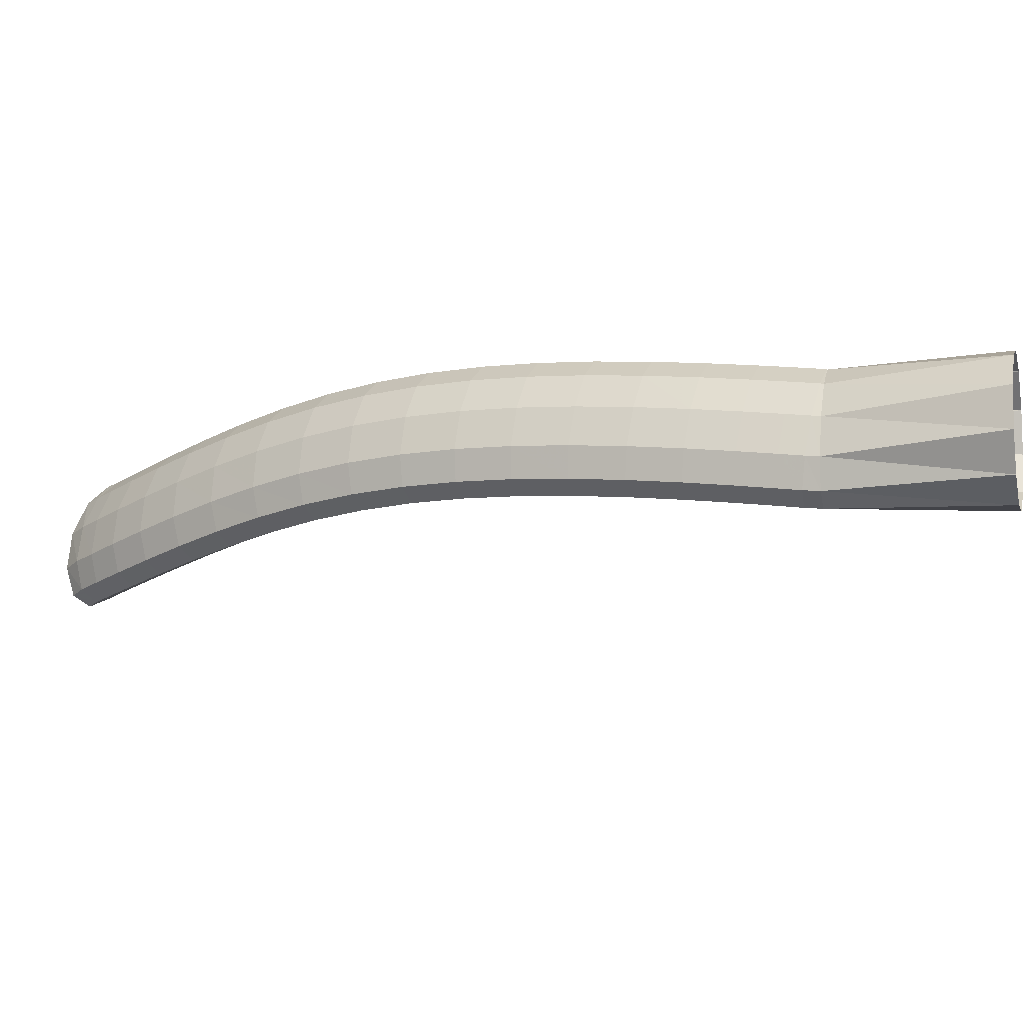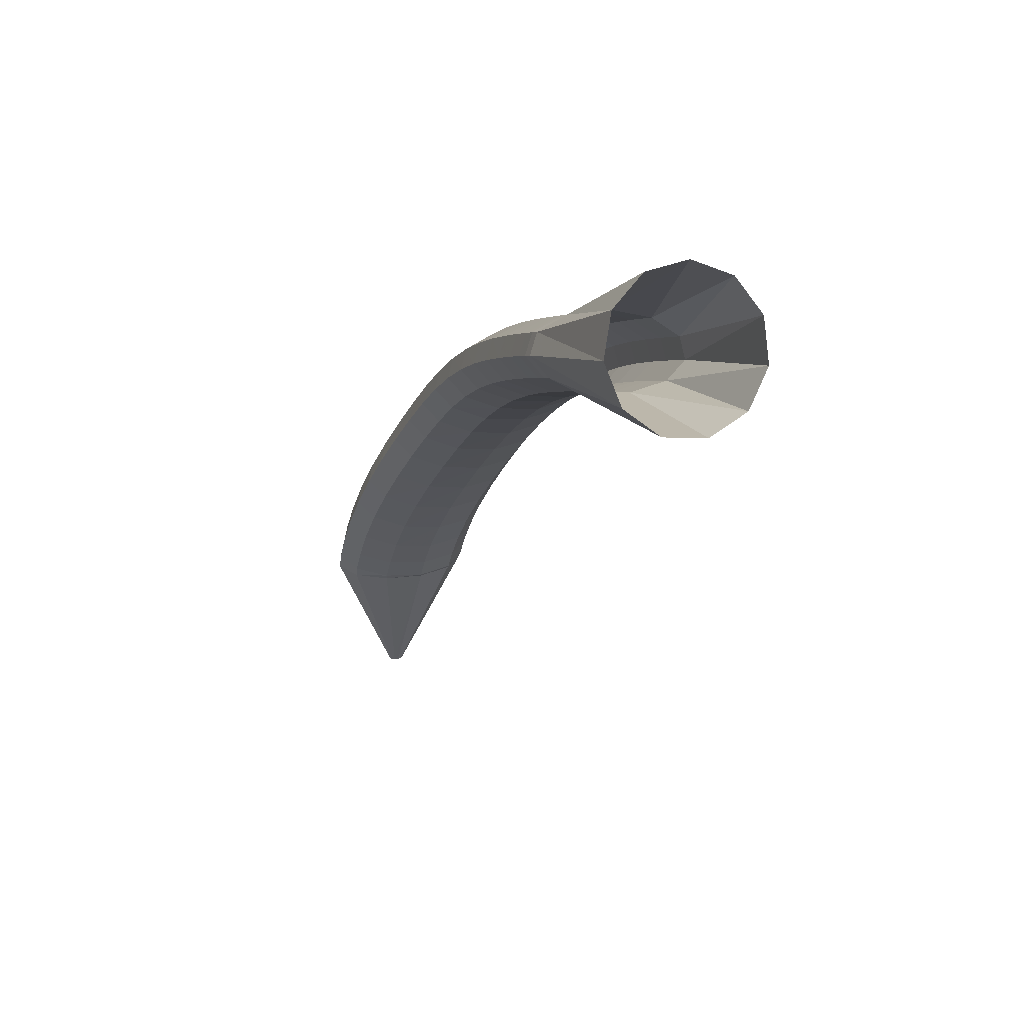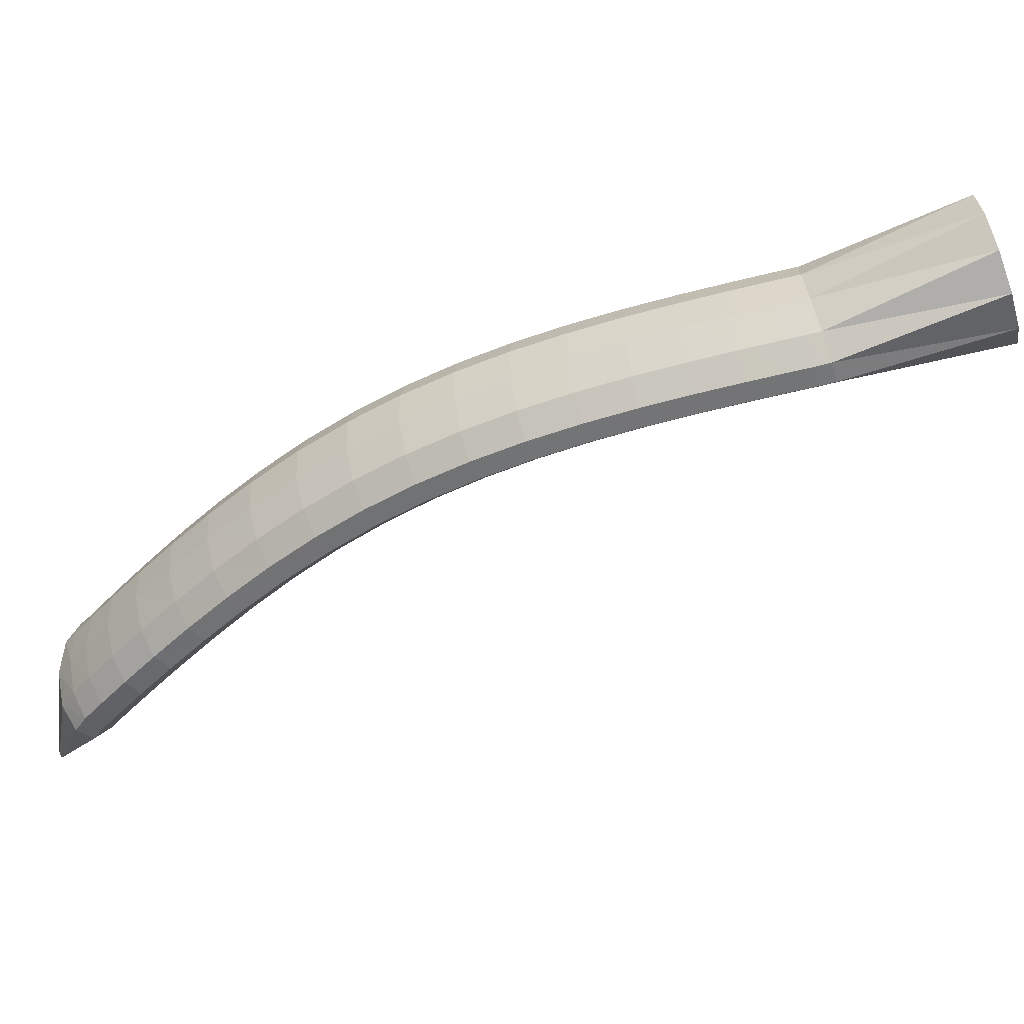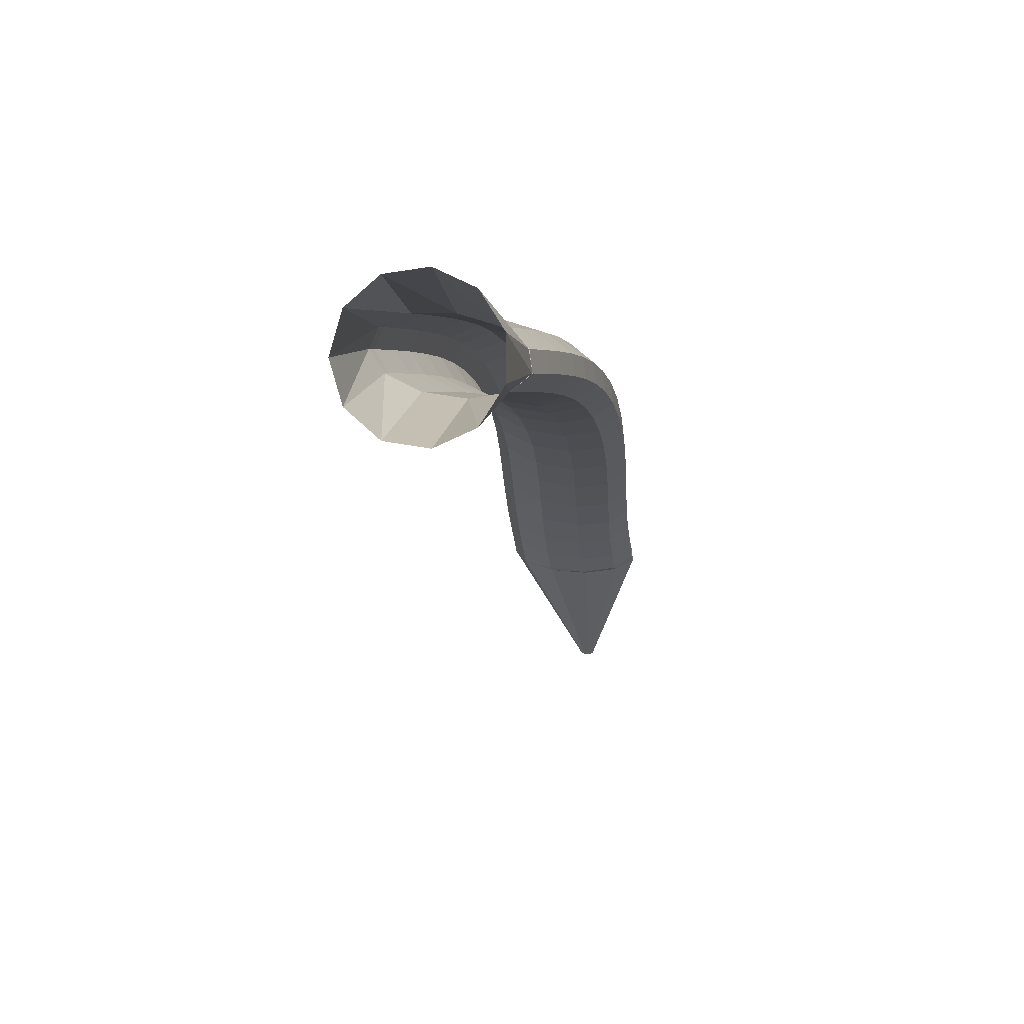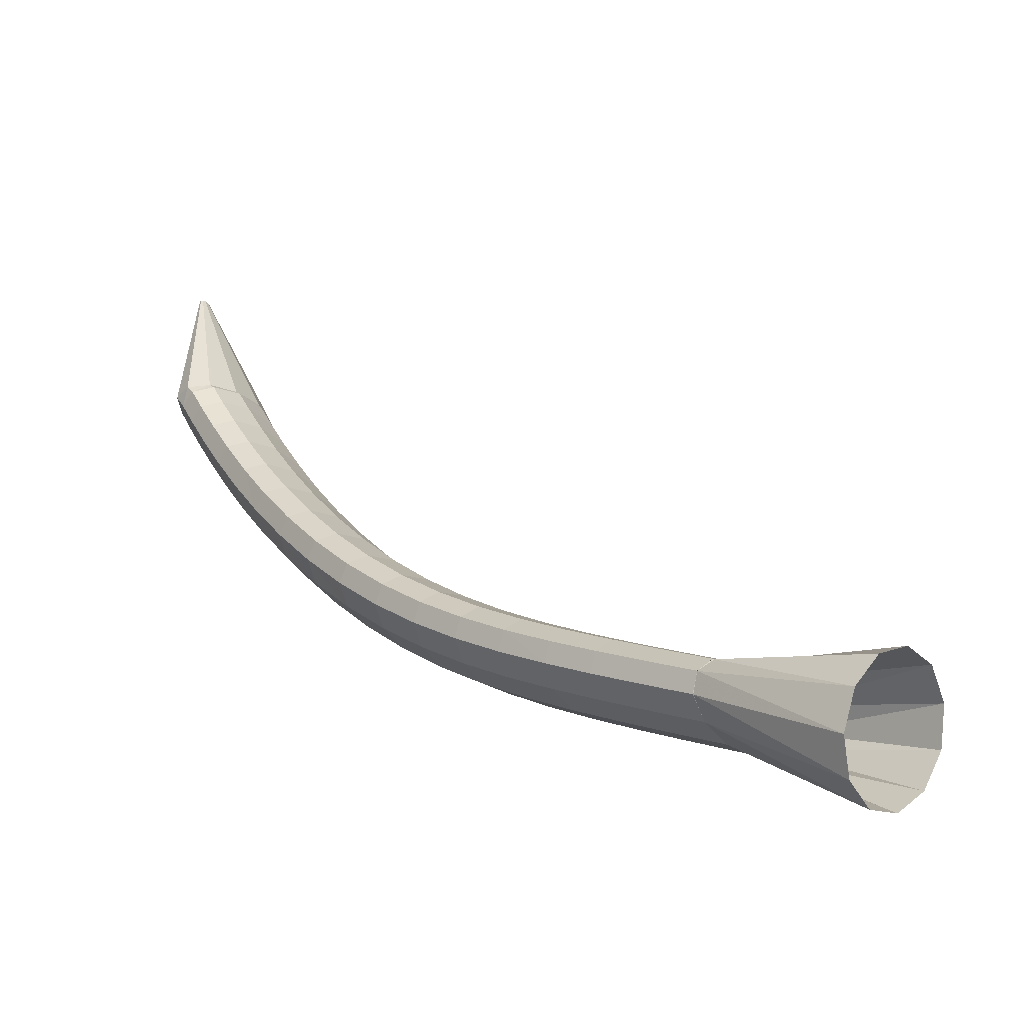
<metadata>
{"format":"obj","ext":"obj","renderer":"f3d","projection":"perspective","resolution":1024,"background":"white","views":[{"elev":64.7,"azim":45.4,"up":"+Z"},{"elev":18.4,"azim":110.8,"up":"+Z"},{"elev":53.5,"azim":29.4,"up":"+Z"},{"elev":18.6,"azim":138.2,"up":"+Z"},{"elev":68.7,"azim":5.2,"up":"+Y"}]}
</metadata>
<code>
g tube1
v 96.16 103.6 133.1
v 96.34 103.4 133.1
v 96.52 103.3 133.1
v 96.65 103.3 133
v 96.69 103.5 133
v 96.62 103.7 133
v 96.47 104 133
v 96.28 104.1 133
v 96.11 104.2 133.1
v 96.03 104.1 133.1
v 96.04 103.9 133.1
v 96.16 103.6 133.1
v 97.63 104.3 144.2
v 99.41 102.2 144
v 101.2 101.2 143.6
v 102.5 101.6 143.1
v 102.9 103.2 142.6
v 102.2 105.6 142.4
v 100.7 108 142.4
v 98.81 109.6 142.8
v 97.17 109.9 143.3
v 96.31 108.9 143.8
v 96.48 106.8 144.1
v 97.63 104.3 144.2
v 98.45 104.9 145.7
v 100.2 102.8 145.6
v 101.9 101.7 145
v 103.1 102 144.2
v 103.3 103.5 143.3
v 102.5 105.8 142.8
v 101 108.1 142.6
v 99.17 109.8 143
v 97.67 110.2 143.7
v 96.95 109.3 144.6
v 97.24 107.4 145.4
v 98.45 104.9 145.7
v 99.5 105.8 147.4
v 101.3 103.7 147.3
v 103 102.6 146.8
v 104.2 102.8 145.9
v 104.3 104.3 145
v 103.5 106.5 144.3
v 101.9 108.8 144.1
v 100.1 110.5 144.5
v 98.62 111 145.2
v 97.92 110.1 146.1
v 98.25 108.1 146.9
v 99.5 105.8 147.4
v 100.9 106.9 149.5
v 102.7 104.9 149.5
v 104.5 103.8 148.9
v 105.6 104 148.1
v 105.8 105.4 147.1
v 104.9 107.6 146.4
v 103.3 109.9 146.1
v 101.4 111.6 146.4
v 99.91 112 147.1
v 99.25 111.2 148.1
v 99.63 109.3 149
v 100.9 106.9 149.5
v 102.6 108.5 151.9
v 104.5 106.5 151.9
v 106.2 105.4 151.4
v 107.3 105.5 150.5
v 107.4 106.9 149.5
v 106.5 109.1 148.7
v 104.8 111.4 148.3
v 102.9 113 148.6
v 101.5 113.4 149.4
v 100.8 112.6 150.4
v 101.3 110.8 151.3
v 102.6 108.5 151.9
v 104.5 110.3 154.4
v 106.4 108.3 154.5
v 108.1 107.2 154
v 109.2 107.4 153
v 109.3 108.7 151.9
v 108.3 110.9 151.1
v 106.6 113.1 150.7
v 104.7 114.7 151
v 103.2 115.2 151.7
v 102.6 114.4 152.8
v 103.1 112.6 153.8
v 104.5 110.3 154.4
v 106.6 112.3 157
v 108.5 110.4 157.1
v 110.2 109.2 156.5
v 111.3 109.4 155.5
v 111.3 110.7 154.4
v 110.3 112.8 153.5
v 108.6 115 153.1
v 106.7 116.6 153.4
v 105.2 117.1 154.2
v 104.7 116.4 155.3
v 105.2 114.6 156.4
v 106.6 112.3 157
v 108.9 114.5 159.6
v 110.8 112.5 159.6
v 112.5 111.4 159
v 113.5 111.5 158
v 113.5 112.8 156.8
v 112.4 114.9 155.9
v 110.7 117.1 155.6
v 108.9 118.7 155.9
v 107.5 119.3 156.8
v 107 118.6 157.9
v 107.5 116.8 159
v 108.9 114.5 159.6
v 111.4 116.8 162.1
v 113.2 114.8 162.1
v 114.9 113.6 161.4
v 115.8 113.6 160.3
v 115.8 114.9 159.1
v 114.8 117 158.3
v 113.1 119.3 157.9
v 111.3 120.9 158.3
v 110 121.5 159.2
v 109.5 120.8 160.4
v 110 119.1 161.5
v 111.4 116.8 162.1
v 114.1 119.1 164.4
v 115.9 117 164.3
v 117.5 115.8 163.6
v 118.4 115.8 162.5
v 118.3 117 161.3
v 117.3 119.1 160.4
v 115.6 121.4 160.1
v 113.9 123.1 160.5
v 112.6 123.8 161.5
v 112.2 123.1 162.7
v 112.7 121.4 163.8
v 114.1 119.1 164.4
v 117 121.3 166.5
v 118.7 119.2 166.4
v 120.2 117.9 165.6
v 121 117.9 164.5
v 120.9 119.1 163.2
v 119.9 121.2 162.3
v 118.3 123.5 162.1
v 116.6 125.3 162.5
v 115.4 126 163.6
v 115 125.4 164.8
v 115.6 123.6 165.9
v 117 121.3 166.5
v 119.9 123.6 168.3
v 121.6 121.4 168.2
v 123 120.1 167.4
v 123.8 120 166.2
v 123.6 121.2 164.9
v 122.6 123.3 164
v 121 125.6 163.8
v 119.4 127.4 164.3
v 118.2 128.1 165.3
v 117.9 127.6 166.6
v 118.5 125.9 167.8
v 119.9 123.6 168.3
v 122.9 125.8 169.9
v 124.5 123.6 169.8
v 125.9 122.2 169
v 126.7 122.1 167.7
v 126.4 123.3 166.4
v 125.4 125.3 165.5
v 123.8 127.7 165.3
v 122.2 129.5 165.8
v 121.1 130.3 166.9
v 120.9 129.8 168.2
v 121.5 128.1 169.3
v 122.9 125.8 169.9
v 125.9 128 171.3
v 127.6 125.8 171.1
v 128.9 124.4 170.3
v 129.6 124.2 169
v 129.3 125.3 167.7
v 128.3 127.4 166.8
v 126.7 129.7 166.6
v 125.2 131.6 167.1
v 124.1 132.4 168.2
v 123.9 131.9 169.6
v 124.6 130.3 170.7
v 125.9 128 171.3
v 129 130.1 172.5
v 130.6 127.9 172.3
v 131.9 126.5 171.5
v 132.5 126.3 170.2
v 132.3 127.4 168.9
v 131.2 129.4 168
v 129.7 131.8 167.7
v 128.1 133.7 168.3
v 127.1 134.5 169.4
v 126.9 134.1 170.8
v 127.6 132.4 171.9
v 129 130.1 172.5
v 132 132.1 173.6
v 133.5 129.9 173.4
v 134.8 128.4 172.5
v 135.4 128.2 171.2
v 135.1 129.3 169.9
v 134.1 131.4 169
v 132.6 133.7 168.8
v 131.1 135.7 169.3
v 130.1 136.5 170.4
v 129.9 136.1 171.8
v 130.6 134.4 173
v 132 132.1 173.6
v 134.7 133.9 174.5
v 136.2 131.7 174.3
v 137.5 130.2 173.4
v 138.1 130 172.1
v 137.8 131.1 170.8
v 136.7 133.1 169.9
v 135.2 135.5 169.7
v 133.7 137.4 170.2
v 132.8 138.3 171.4
v 132.6 137.9 172.7
v 133.3 136.2 173.9
v 134.7 133.9 174.5
v 136.8 135.3 175.2
v 138.3 133.1 175
v 139.6 131.6 174.1
v 140.2 131.4 172.8
v 139.9 132.5 171.5
v 138.8 134.5 170.6
v 137.3 136.9 170.4
v 135.9 138.9 170.9
v 134.9 139.7 172.1
v 134.8 139.3 173.4
v 135.5 137.7 174.6
v 136.8 135.3 175.2
v 138.2 136.2 175.6
v 139.7 134 175.4
v 141 132.5 174.6
v 141.5 132.3 173.2
v 141.3 133.4 171.9
v 140.2 135.4 171
v 138.7 137.8 170.8
v 137.3 139.8 171.4
v 136.3 140.6 172.5
v 136.2 140.2 173.9
v 136.9 138.6 175
v 138.2 136.2 175.6
v 138.7 136.6 175.8
v 140.5 134.5 175.7
v 141.9 133.1 174.9
v 142.5 132.9 173.6
v 142.1 133.9 172.2
v 140.8 135.8 171.2
v 139 138 170.9
v 137.4 139.8 171.4
v 136.3 140.6 172.5
v 136.2 140.2 173.9
v 137.1 138.7 175.1
v 138.7 136.6 175.8
v 146.7 143.8 181
v 148.6 141.8 180.6
v 150.3 140.5 178.7
v 151.2 140.4 176.1
v 151.2 141.5 173.5
v 150.1 143.5 171.8
v 148.3 145.6 171.5
v 146.4 147.3 172.7
v 145 148.1 175
v 144.5 147.5 177.7
v 145.2 146 180
v 146.7 143.8 181
f 1 2 14
f 14 13 1
f 2 3 15
f 15 14 2
f 3 4 16
f 16 15 3
f 4 5 17
f 17 16 4
f 5 6 18
f 18 17 5
f 6 7 19
f 19 18 6
f 7 8 20
f 20 19 7
f 8 9 21
f 21 20 8
f 9 10 22
f 22 21 9
f 10 11 23
f 23 22 10
f 11 12 24
f 24 23 11
f 13 14 26
f 26 25 13
f 14 15 27
f 27 26 14
f 15 16 28
f 28 27 15
f 16 17 29
f 29 28 16
f 17 18 30
f 30 29 17
f 18 19 31
f 31 30 18
f 19 20 32
f 32 31 19
f 20 21 33
f 33 32 20
f 21 22 34
f 34 33 21
f 22 23 35
f 35 34 22
f 23 24 36
f 36 35 23
f 25 26 38
f 38 37 25
f 26 27 39
f 39 38 26
f 27 28 40
f 40 39 27
f 28 29 41
f 41 40 28
f 29 30 42
f 42 41 29
f 30 31 43
f 43 42 30
f 31 32 44
f 44 43 31
f 32 33 45
f 45 44 32
f 33 34 46
f 46 45 33
f 34 35 47
f 47 46 34
f 35 36 48
f 48 47 35
f 37 38 50
f 50 49 37
f 38 39 51
f 51 50 38
f 39 40 52
f 52 51 39
f 40 41 53
f 53 52 40
f 41 42 54
f 54 53 41
f 42 43 55
f 55 54 42
f 43 44 56
f 56 55 43
f 44 45 57
f 57 56 44
f 45 46 58
f 58 57 45
f 46 47 59
f 59 58 46
f 47 48 60
f 60 59 47
f 49 50 62
f 62 61 49
f 50 51 63
f 63 62 50
f 51 52 64
f 64 63 51
f 52 53 65
f 65 64 52
f 53 54 66
f 66 65 53
f 54 55 67
f 67 66 54
f 55 56 68
f 68 67 55
f 56 57 69
f 69 68 56
f 57 58 70
f 70 69 57
f 58 59 71
f 71 70 58
f 59 60 72
f 72 71 59
f 61 62 74
f 74 73 61
f 62 63 75
f 75 74 62
f 63 64 76
f 76 75 63
f 64 65 77
f 77 76 64
f 65 66 78
f 78 77 65
f 66 67 79
f 79 78 66
f 67 68 80
f 80 79 67
f 68 69 81
f 81 80 68
f 69 70 82
f 82 81 69
f 70 71 83
f 83 82 70
f 71 72 84
f 84 83 71
f 73 74 86
f 86 85 73
f 74 75 87
f 87 86 74
f 75 76 88
f 88 87 75
f 76 77 89
f 89 88 76
f 77 78 90
f 90 89 77
f 78 79 91
f 91 90 78
f 79 80 92
f 92 91 79
f 80 81 93
f 93 92 80
f 81 82 94
f 94 93 81
f 82 83 95
f 95 94 82
f 83 84 96
f 96 95 83
f 85 86 98
f 98 97 85
f 86 87 99
f 99 98 86
f 87 88 100
f 100 99 87
f 88 89 101
f 101 100 88
f 89 90 102
f 102 101 89
f 90 91 103
f 103 102 90
f 91 92 104
f 104 103 91
f 92 93 105
f 105 104 92
f 93 94 106
f 106 105 93
f 94 95 107
f 107 106 94
f 95 96 108
f 108 107 95
f 97 98 110
f 110 109 97
f 98 99 111
f 111 110 98
f 99 100 112
f 112 111 99
f 100 101 113
f 113 112 100
f 101 102 114
f 114 113 101
f 102 103 115
f 115 114 102
f 103 104 116
f 116 115 103
f 104 105 117
f 117 116 104
f 105 106 118
f 118 117 105
f 106 107 119
f 119 118 106
f 107 108 120
f 120 119 107
f 109 110 122
f 122 121 109
f 110 111 123
f 123 122 110
f 111 112 124
f 124 123 111
f 112 113 125
f 125 124 112
f 113 114 126
f 126 125 113
f 114 115 127
f 127 126 114
f 115 116 128
f 128 127 115
f 116 117 129
f 129 128 116
f 117 118 130
f 130 129 117
f 118 119 131
f 131 130 118
f 119 120 132
f 132 131 119
f 121 122 134
f 134 133 121
f 122 123 135
f 135 134 122
f 123 124 136
f 136 135 123
f 124 125 137
f 137 136 124
f 125 126 138
f 138 137 125
f 126 127 139
f 139 138 126
f 127 128 140
f 140 139 127
f 128 129 141
f 141 140 128
f 129 130 142
f 142 141 129
f 130 131 143
f 143 142 130
f 131 132 144
f 144 143 131
f 133 134 146
f 146 145 133
f 134 135 147
f 147 146 134
f 135 136 148
f 148 147 135
f 136 137 149
f 149 148 136
f 137 138 150
f 150 149 137
f 138 139 151
f 151 150 138
f 139 140 152
f 152 151 139
f 140 141 153
f 153 152 140
f 141 142 154
f 154 153 141
f 142 143 155
f 155 154 142
f 143 144 156
f 156 155 143
f 145 146 158
f 158 157 145
f 146 147 159
f 159 158 146
f 147 148 160
f 160 159 147
f 148 149 161
f 161 160 148
f 149 150 162
f 162 161 149
f 150 151 163
f 163 162 150
f 151 152 164
f 164 163 151
f 152 153 165
f 165 164 152
f 153 154 166
f 166 165 153
f 154 155 167
f 167 166 154
f 155 156 168
f 168 167 155
f 157 158 170
f 170 169 157
f 158 159 171
f 171 170 158
f 159 160 172
f 172 171 159
f 160 161 173
f 173 172 160
f 161 162 174
f 174 173 161
f 162 163 175
f 175 174 162
f 163 164 176
f 176 175 163
f 164 165 177
f 177 176 164
f 165 166 178
f 178 177 165
f 166 167 179
f 179 178 166
f 167 168 180
f 180 179 167
f 169 170 182
f 182 181 169
f 170 171 183
f 183 182 170
f 171 172 184
f 184 183 171
f 172 173 185
f 185 184 172
f 173 174 186
f 186 185 173
f 174 175 187
f 187 186 174
f 175 176 188
f 188 187 175
f 176 177 189
f 189 188 176
f 177 178 190
f 190 189 177
f 178 179 191
f 191 190 178
f 179 180 192
f 192 191 179
f 181 182 194
f 194 193 181
f 182 183 195
f 195 194 182
f 183 184 196
f 196 195 183
f 184 185 197
f 197 196 184
f 185 186 198
f 198 197 185
f 186 187 199
f 199 198 186
f 187 188 200
f 200 199 187
f 188 189 201
f 201 200 188
f 189 190 202
f 202 201 189
f 190 191 203
f 203 202 190
f 191 192 204
f 204 203 191
f 193 194 206
f 206 205 193
f 194 195 207
f 207 206 194
f 195 196 208
f 208 207 195
f 196 197 209
f 209 208 196
f 197 198 210
f 210 209 197
f 198 199 211
f 211 210 198
f 199 200 212
f 212 211 199
f 200 201 213
f 213 212 200
f 201 202 214
f 214 213 201
f 202 203 215
f 215 214 202
f 203 204 216
f 216 215 203
f 205 206 218
f 218 217 205
f 206 207 219
f 219 218 206
f 207 208 220
f 220 219 207
f 208 209 221
f 221 220 208
f 209 210 222
f 222 221 209
f 210 211 223
f 223 222 210
f 211 212 224
f 224 223 211
f 212 213 225
f 225 224 212
f 213 214 226
f 226 225 213
f 214 215 227
f 227 226 214
f 215 216 228
f 228 227 215
f 217 218 230
f 230 229 217
f 218 219 231
f 231 230 218
f 219 220 232
f 232 231 219
f 220 221 233
f 233 232 220
f 221 222 234
f 234 233 221
f 222 223 235
f 235 234 222
f 223 224 236
f 236 235 223
f 224 225 237
f 237 236 224
f 225 226 238
f 238 237 225
f 226 227 239
f 239 238 226
f 227 228 240
f 240 239 227
f 229 230 242
f 242 241 229
f 230 231 243
f 243 242 230
f 231 232 244
f 244 243 231
f 232 233 245
f 245 244 232
f 233 234 246
f 246 245 233
f 234 235 247
f 247 246 234
f 235 236 248
f 248 247 235
f 236 237 249
f 249 248 236
f 237 238 250
f 250 249 237
f 238 239 251
f 251 250 238
f 239 240 252
f 252 251 239
f 241 242 254
f 254 253 241
f 242 243 255
f 255 254 242
f 243 244 256
f 256 255 243
f 244 245 257
f 257 256 244
f 245 246 258
f 258 257 245
f 246 247 259
f 259 258 246
f 247 248 260
f 260 259 247
f 248 249 261
f 261 260 248
f 249 250 262
f 262 261 249
f 250 251 263
f 263 262 250
f 251 252 264
f 264 263 251
g

</code>
